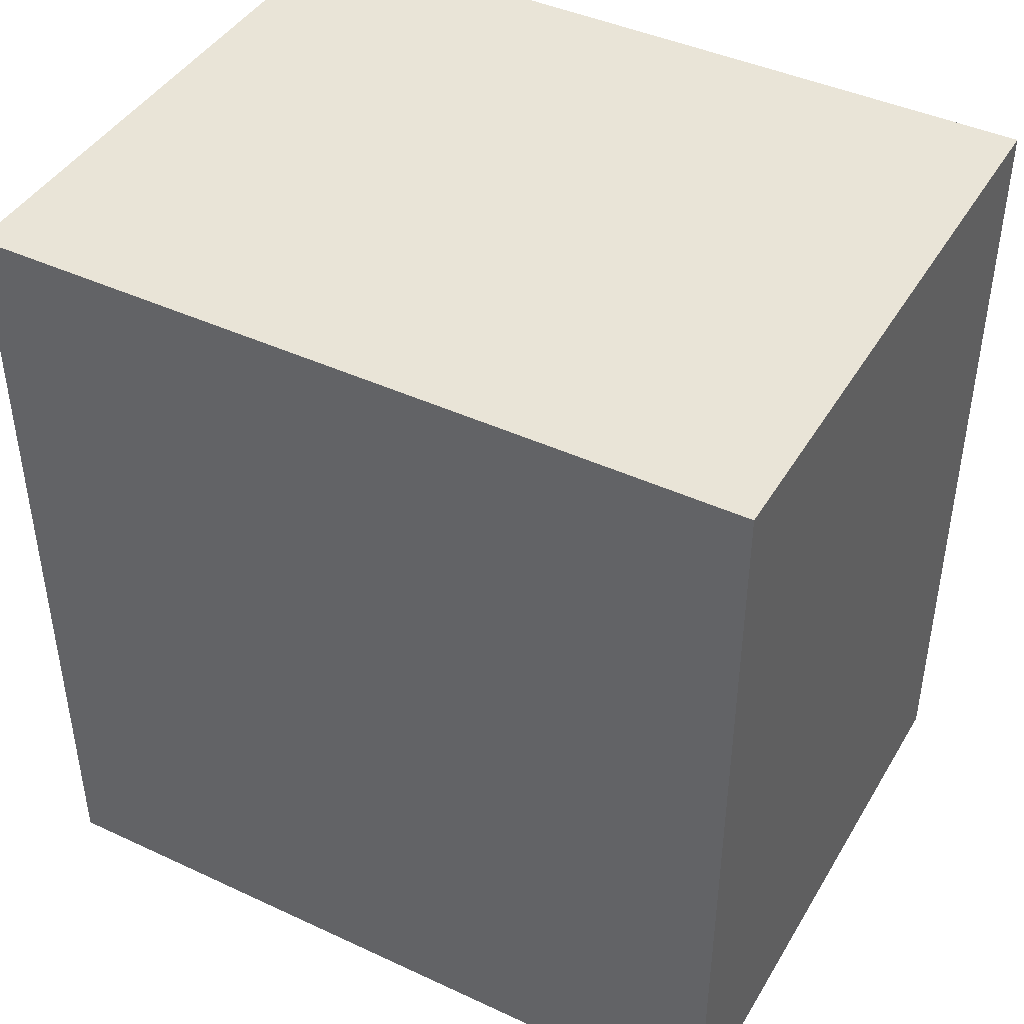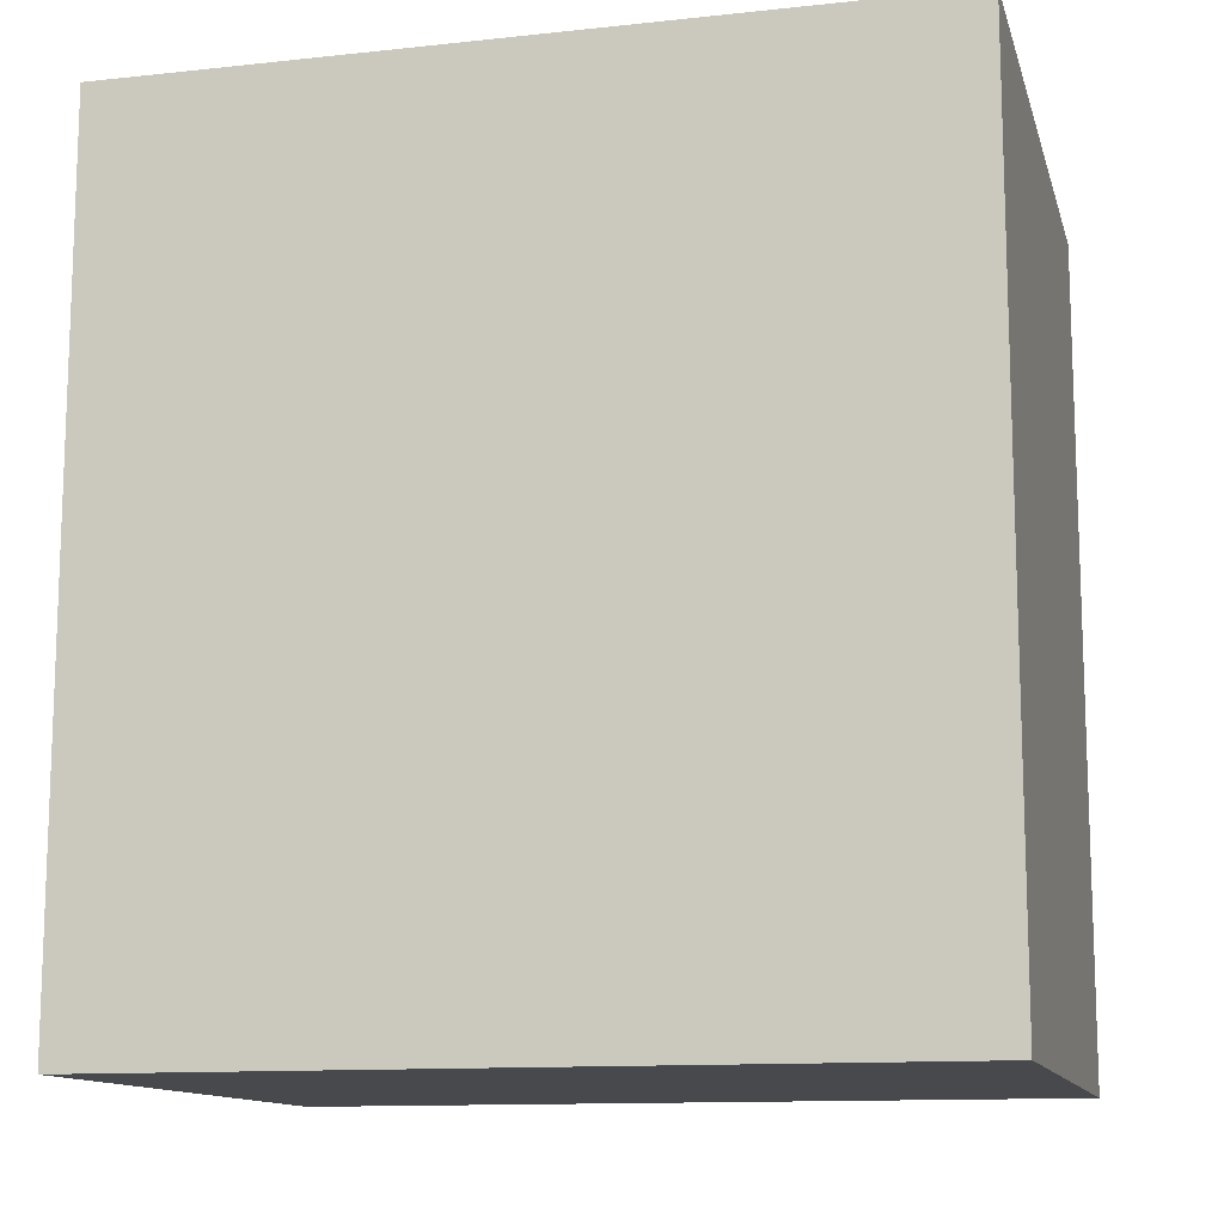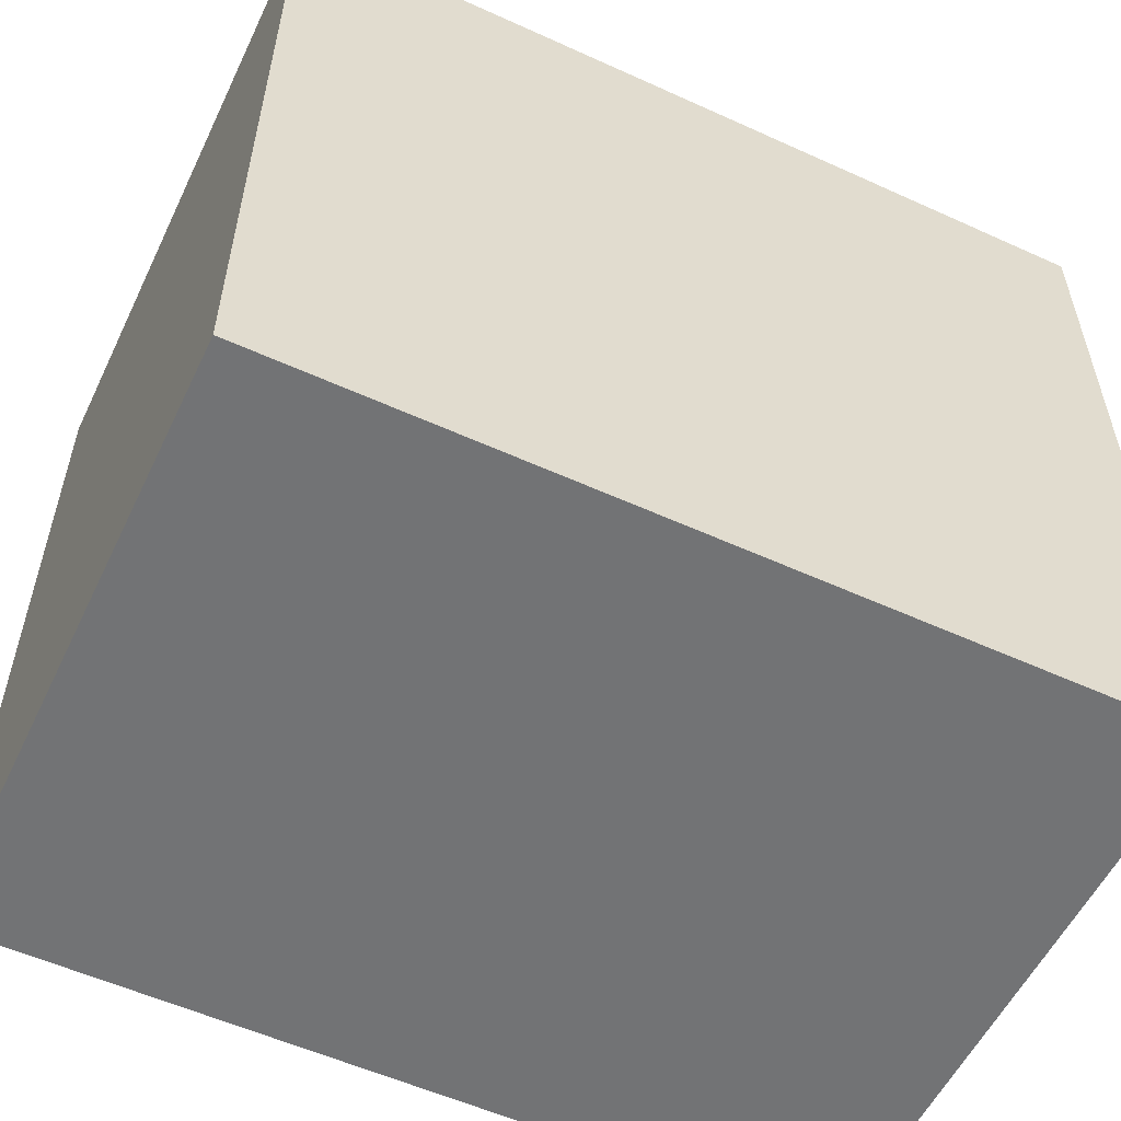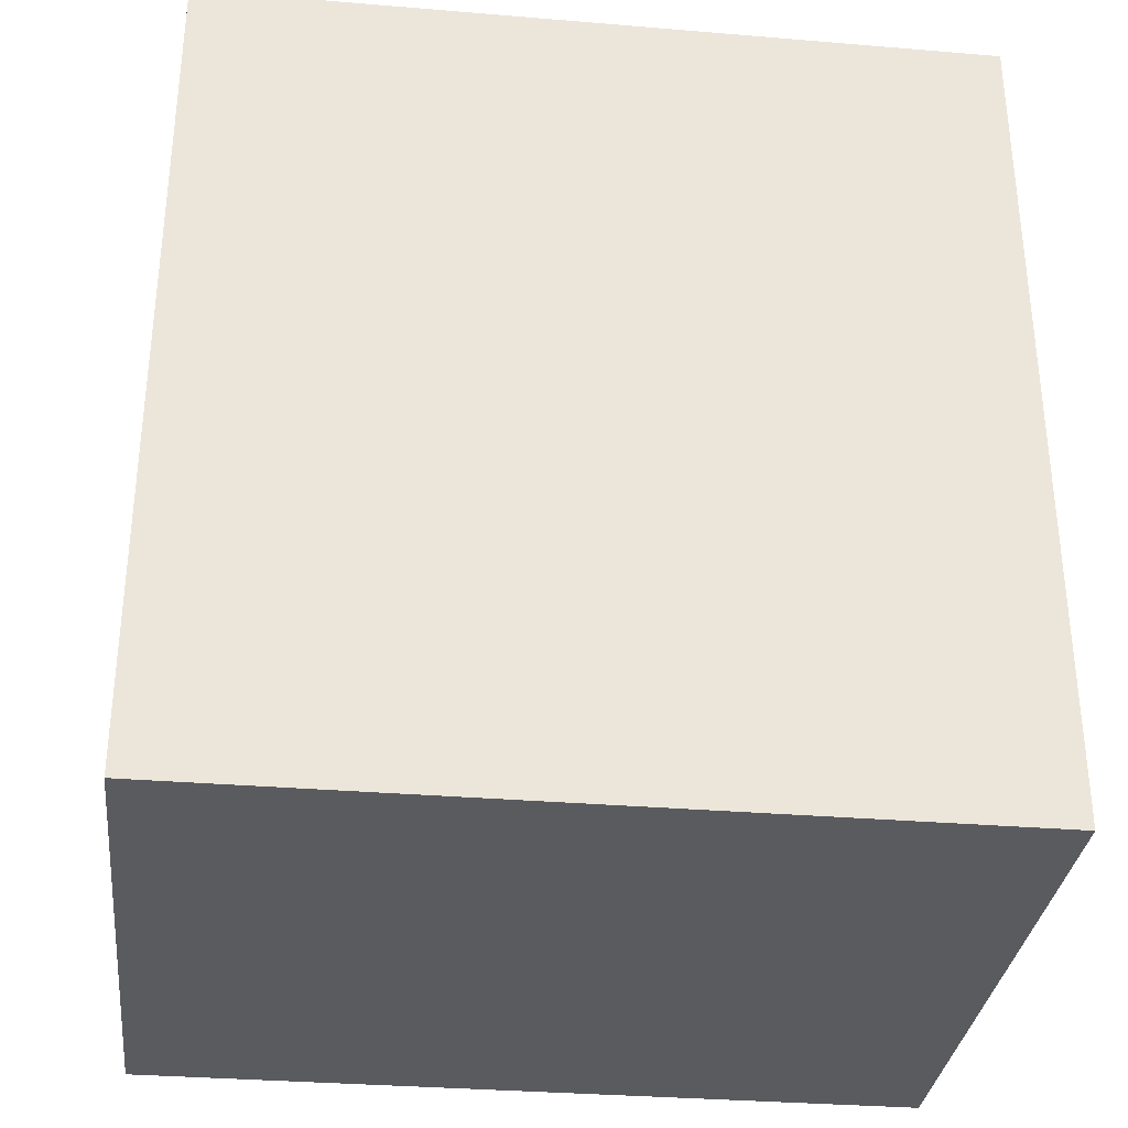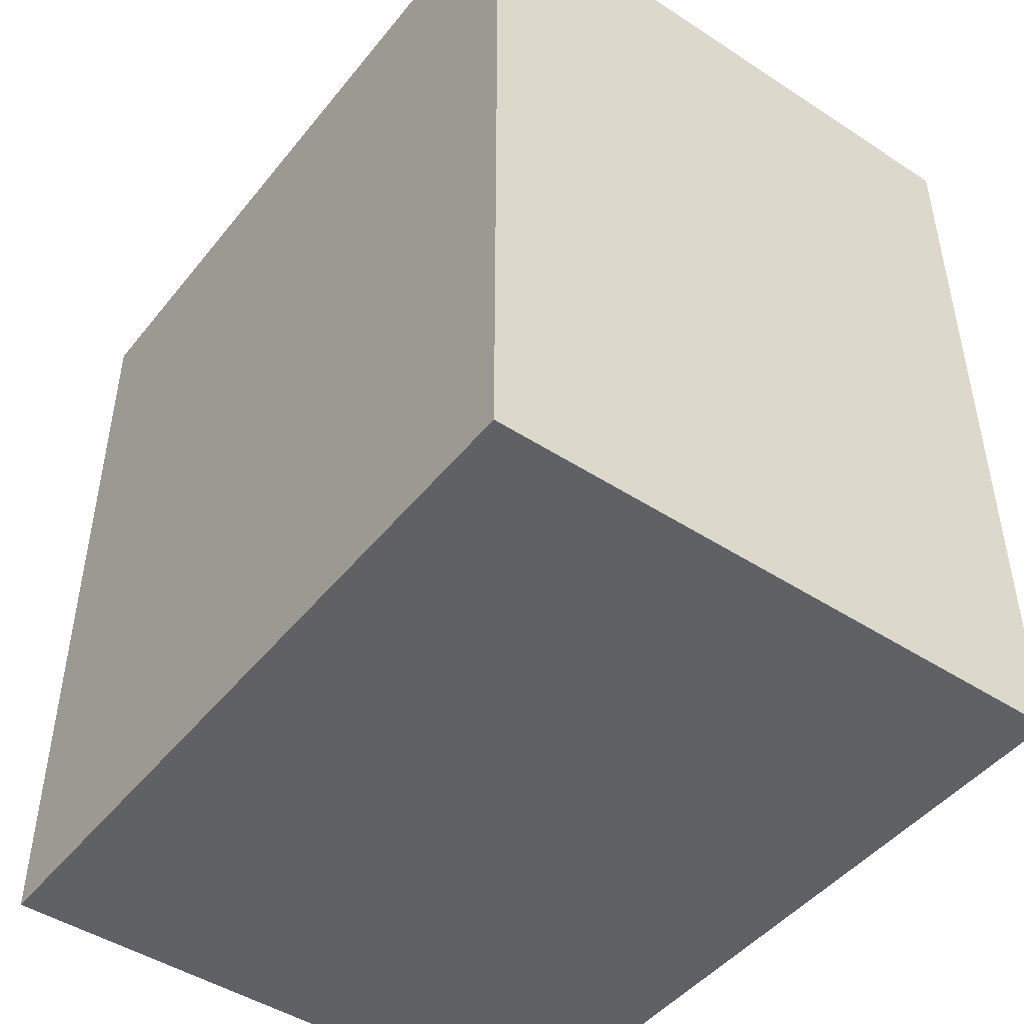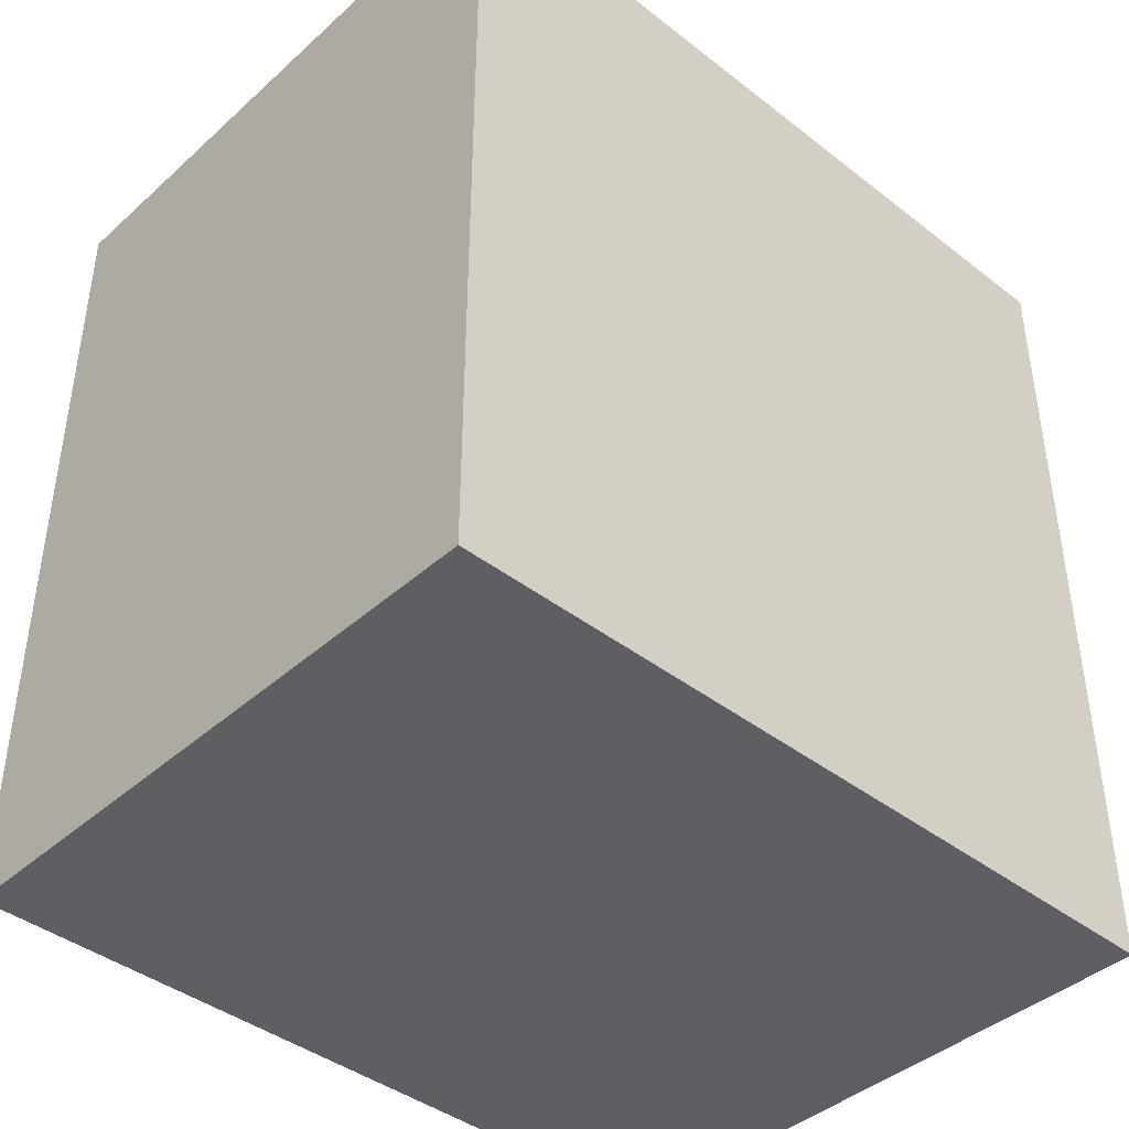
<metadata>
{"format":"obj","ext":"obj","renderer":"f3d","projection":"perspective","resolution":1024,"background":"white","views":[{"elev":43.1,"azim":-61.2,"up":"+Z"},{"elev":-12.4,"azim":-75.9,"up":"+Z"},{"elev":-55.9,"azim":-115.5,"up":"+Y"},{"elev":-32.6,"azim":83.4,"up":"+Z"},{"elev":-46.6,"azim":143.5,"up":"+Z"},{"elev":-41.7,"azim":-133.0,"up":"+Z"}]}
</metadata>
<code>
v 0.275 1.5 0.75
v 0 0.1 0.75
v 0.275 0.1 0.75
v 0 1.5 0.75
v -0 0.1 -0.75
v 0.825 1.5 -0.75
v 1.1 0.1 -0.75
v 0.825 0.1 -0.75
v 1.1 1.5 -0.75
v 1.1 0.1 0.75
v 0.825 0.1 0.75
v 0.825 1.5 0.75
v 0.275 1.5 -0.75
v 0 1.5 -0.75
v 0.55 1.5 -0.75
v 0.55 1.5 0.75
v 0.275 0.1 -0.75
v 0.55 0.1 0.75
v 0.55 0.1 -0.75
v 1.1 1.5 0.75
f 1 2 3
f 4 5 2
f 6 7 8
f 9 10 7
f 8 10 11
f 12 9 6
f 4 13 14
f 1 15 13
f 16 6 15
f 5 3 2
f 17 18 3
f 19 11 18
f 14 17 5
f 13 19 17
f 15 8 19
f 20 11 10
f 12 18 11
f 16 3 18
f 1 4 2
f 4 14 5
f 6 9 7
f 9 20 10
f 8 7 10
f 12 20 9
f 4 1 13
f 1 16 15
f 16 12 6
f 5 17 3
f 17 19 18
f 19 8 11
f 14 13 17
f 13 15 19
f 15 6 8
f 20 12 11
f 12 16 18
f 16 1 3

</code>
